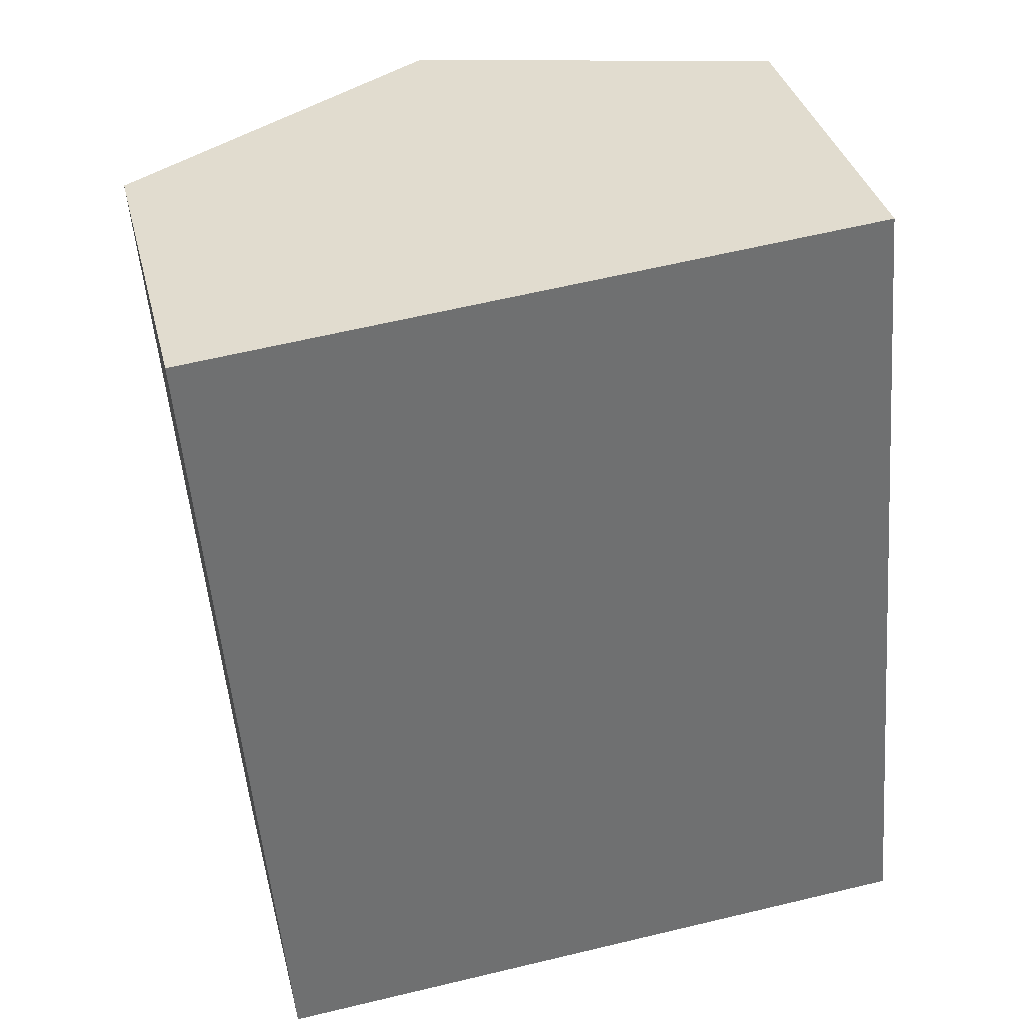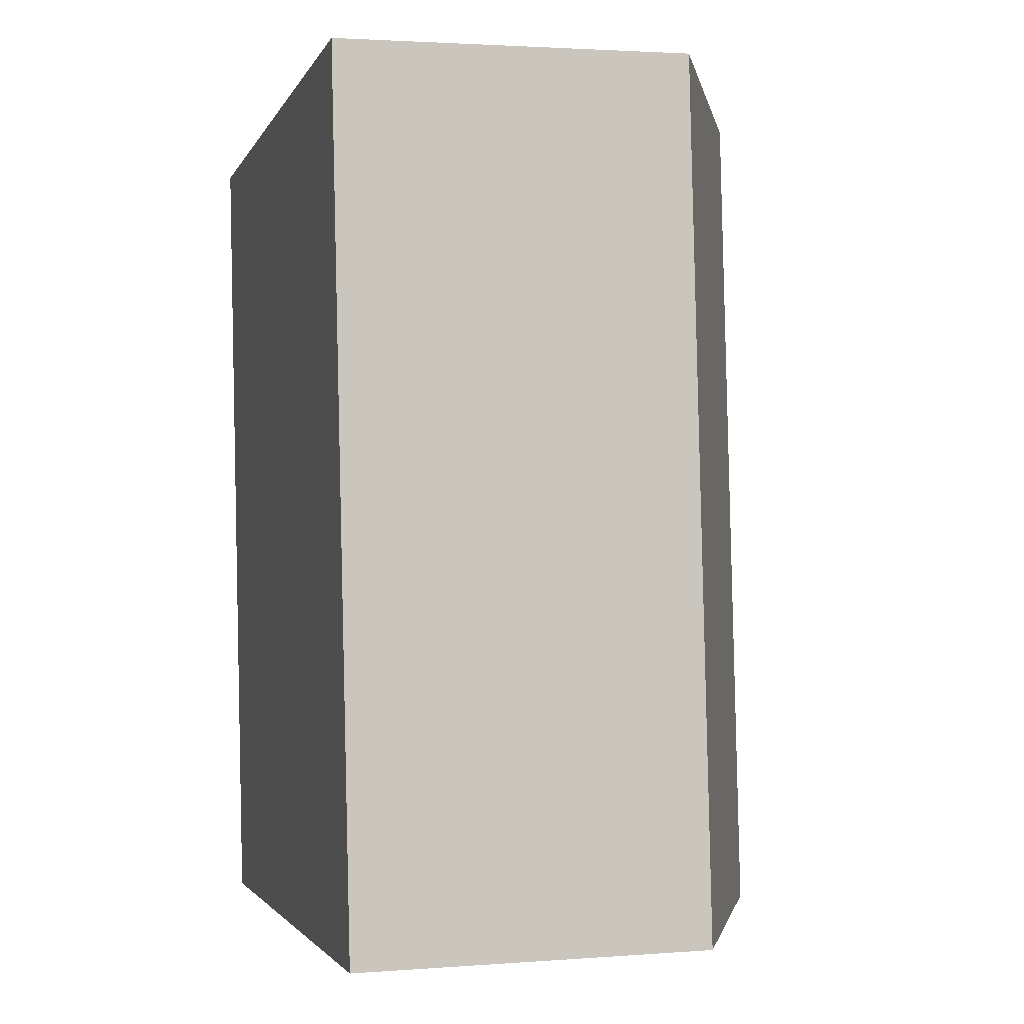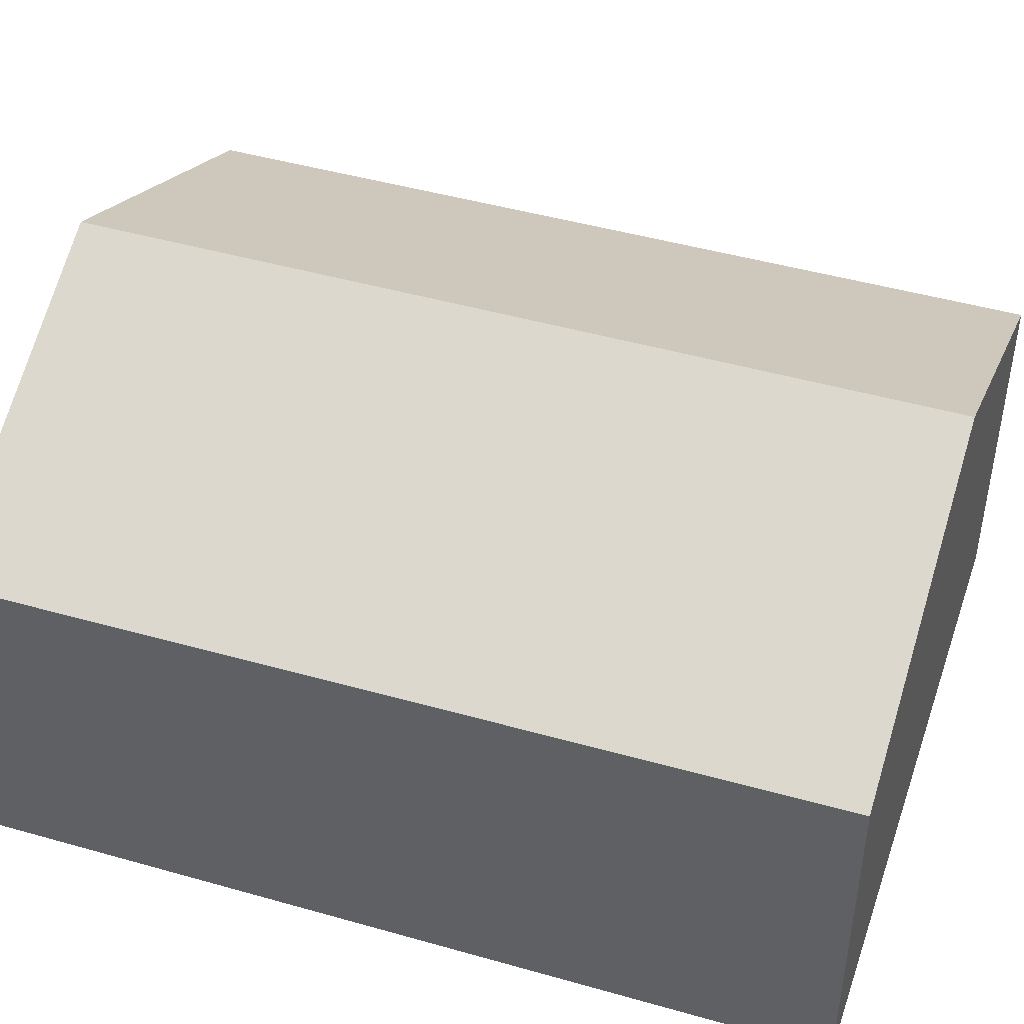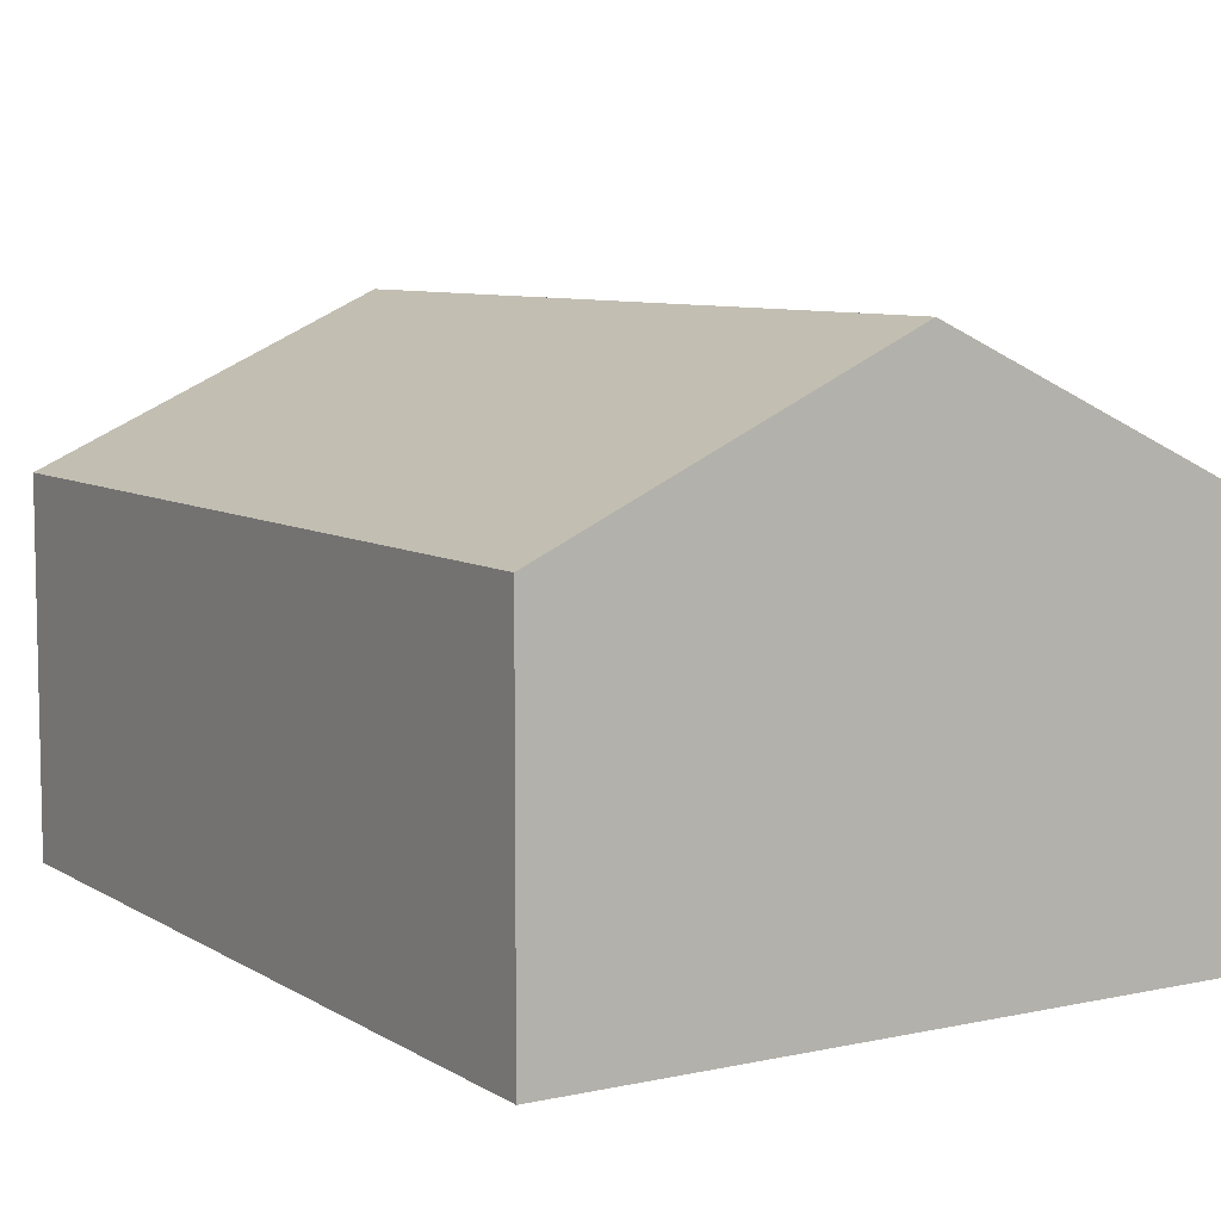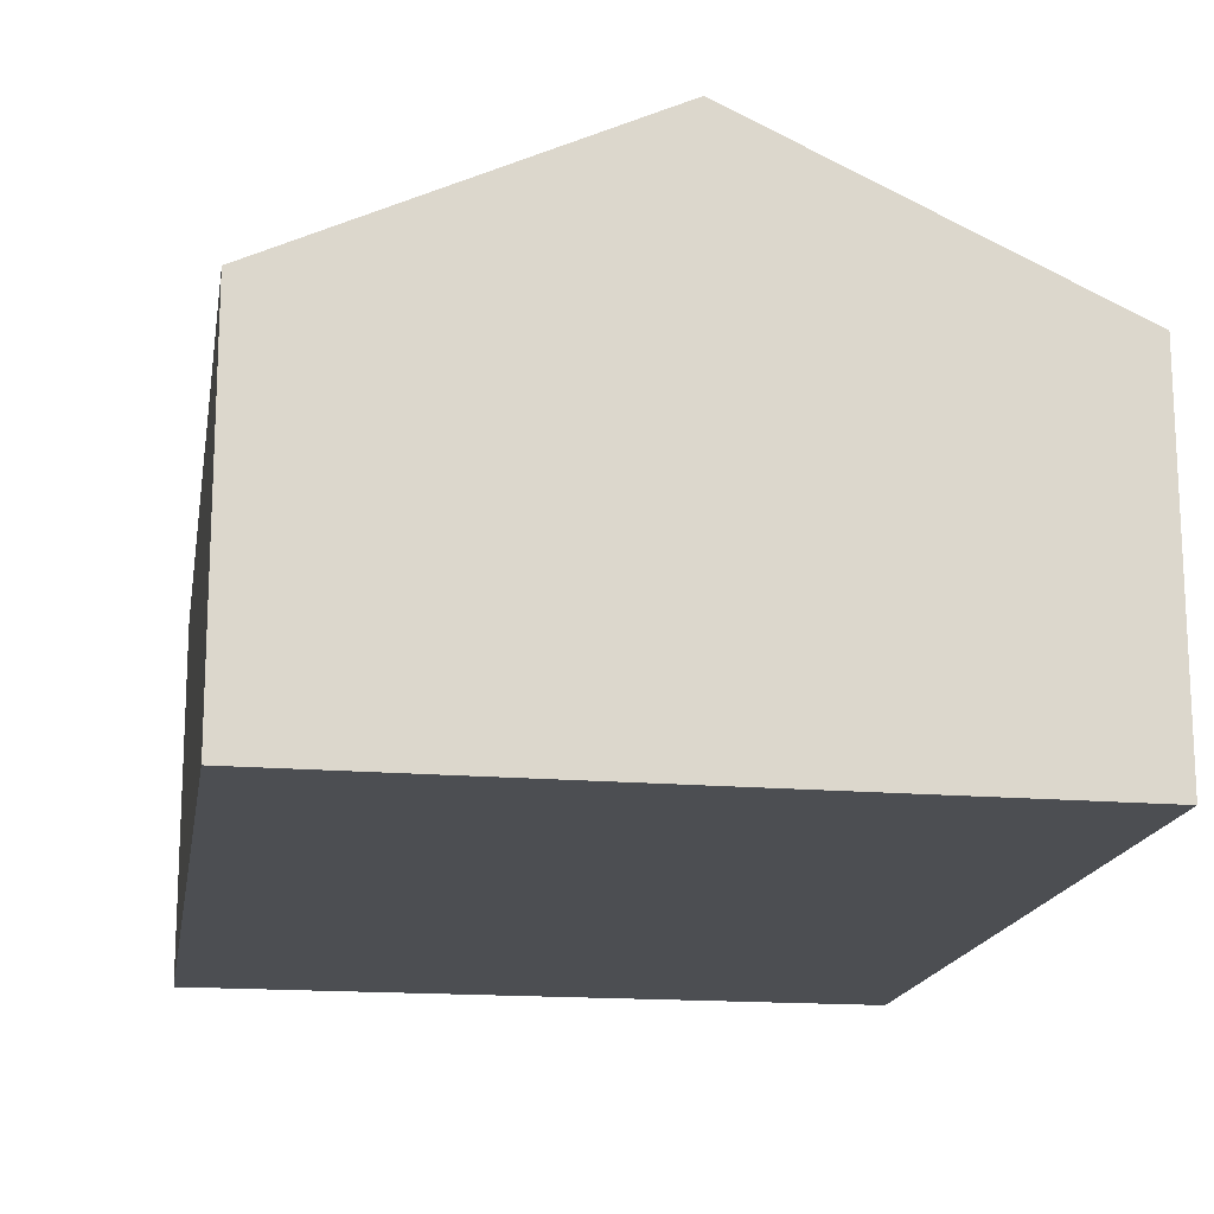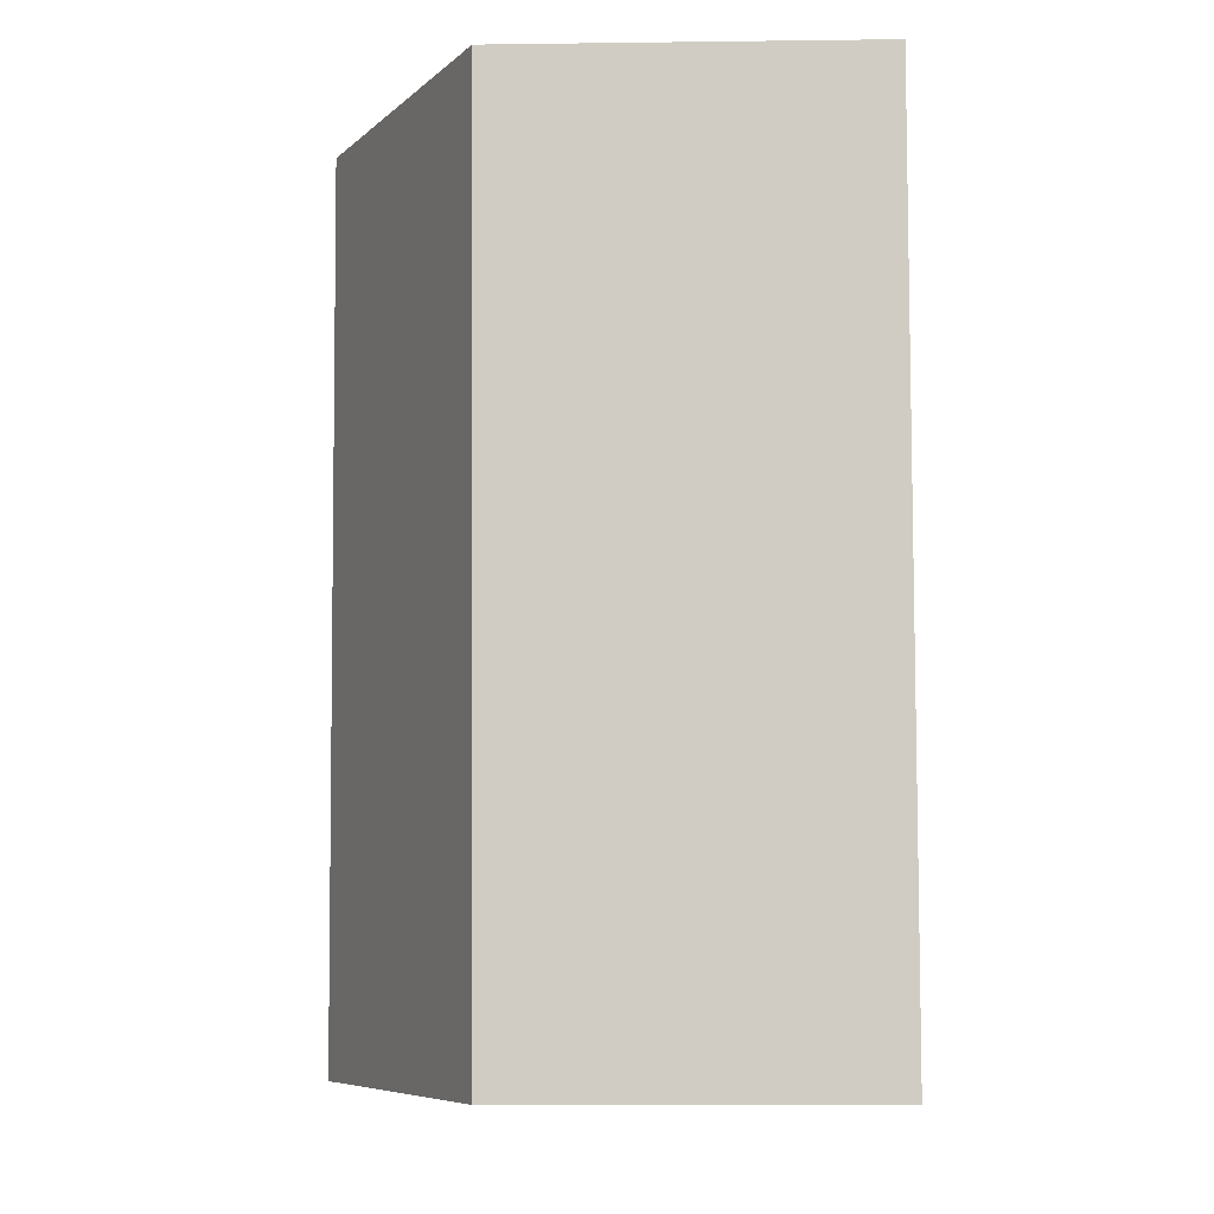
<metadata>
{"format":"obj","ext":"obj","renderer":"f3d","projection":"perspective","resolution":1024,"background":"white","views":[{"elev":35.6,"azim":-13.7,"up":"+Z"},{"elev":2.4,"azim":74.9,"up":"+Z"},{"elev":45.0,"azim":-76.5,"up":"+Y"},{"elev":7.6,"azim":143.7,"up":"+Y"},{"elev":-16.9,"azim":165.9,"up":"+Y"},{"elev":-11.3,"azim":-88.2,"up":"+Z"}]}
</metadata>
<code>
v  2.596 3.221 -5.223
v  4.253 2.228 0.391
v  4.732 2.228 -5.059
v  2.12 3.221 0.195
v  0.443 2.221 -5.388
v  0 2.235 1.369e-16
v  0 0 0
v  0.443 3.299e-16 -5.388
v  2.12 -1.194e-17 0.195
v  4.253 -2.394e-17 0.391
v  4.732 3.098e-16 -5.059
v  2.596 3.198e-16 -5.223
g defaultobject
f 1 2 3
f 2 1 4
f 5 4 1
f 4 5 6
f 7 5 8
f 5 7 6
f 7 4 6
f 4 7 2
f 2 7 9
f 2 9 10
f 10 3 2
f 3 10 11
f 1 8 5
f 8 1 3
f 8 3 12
f 12 3 11
f 8 9 7
f 9 8 12
f 9 12 10
f 10 12 11

</code>
